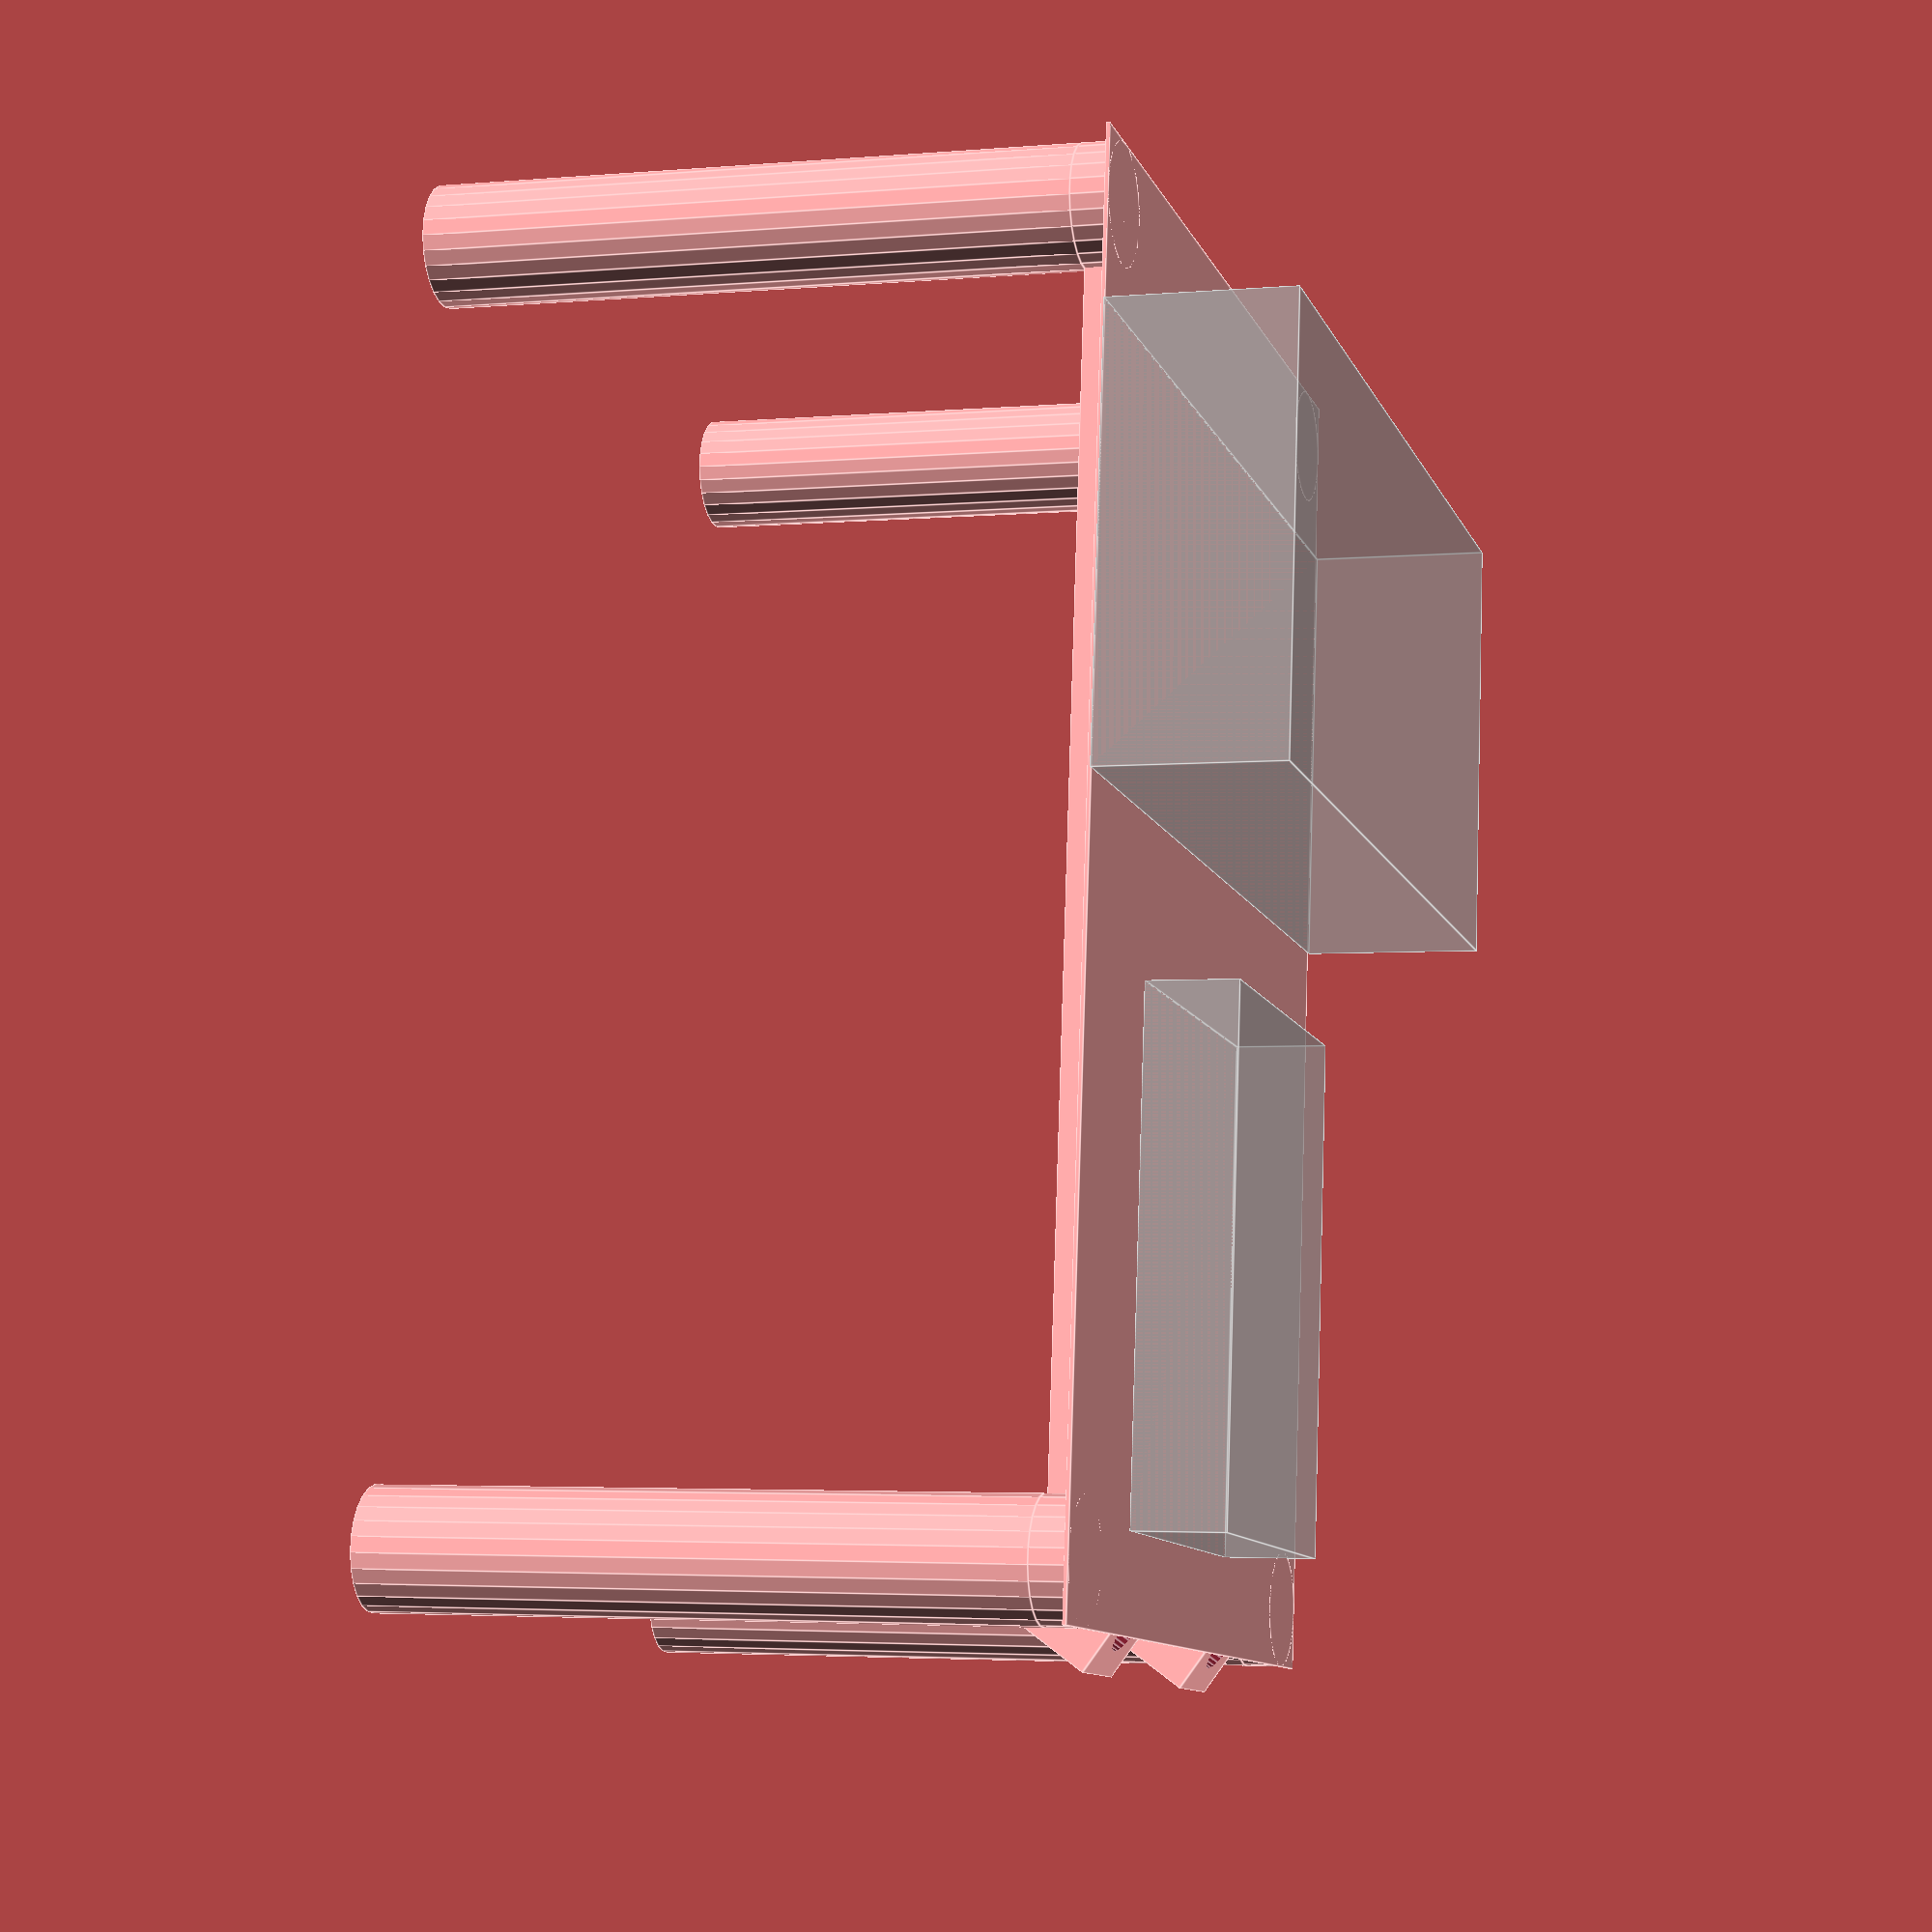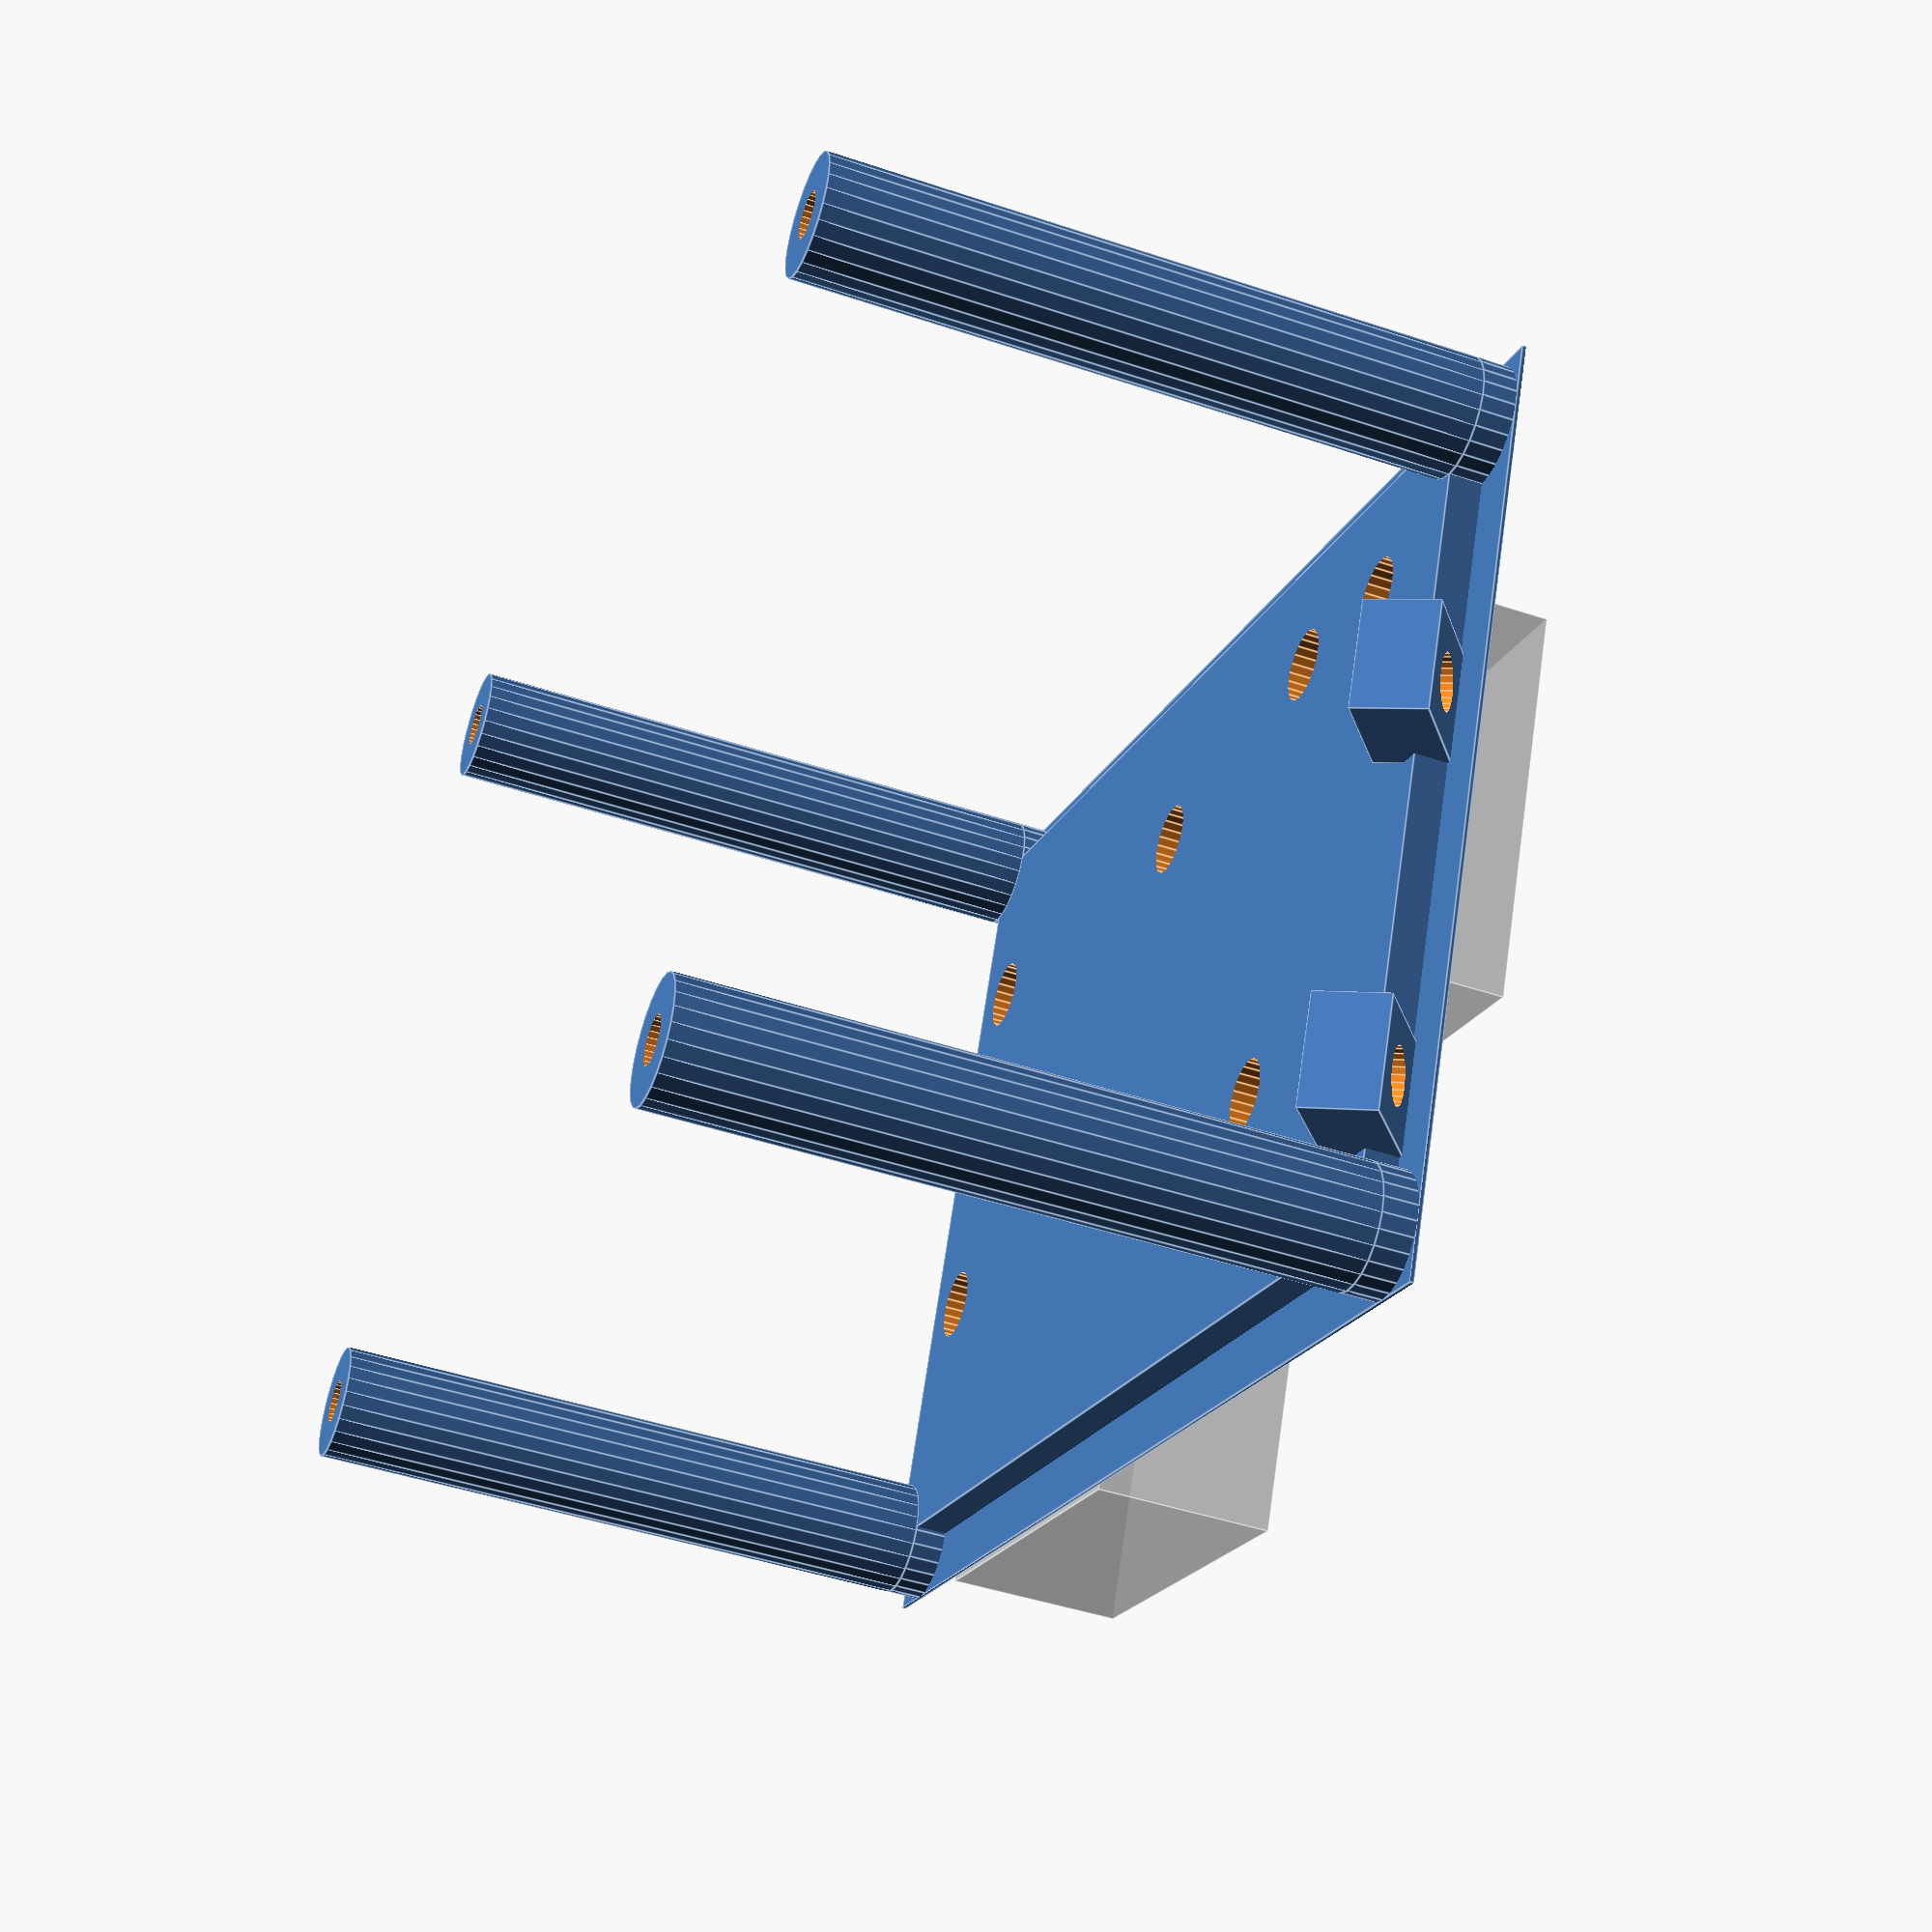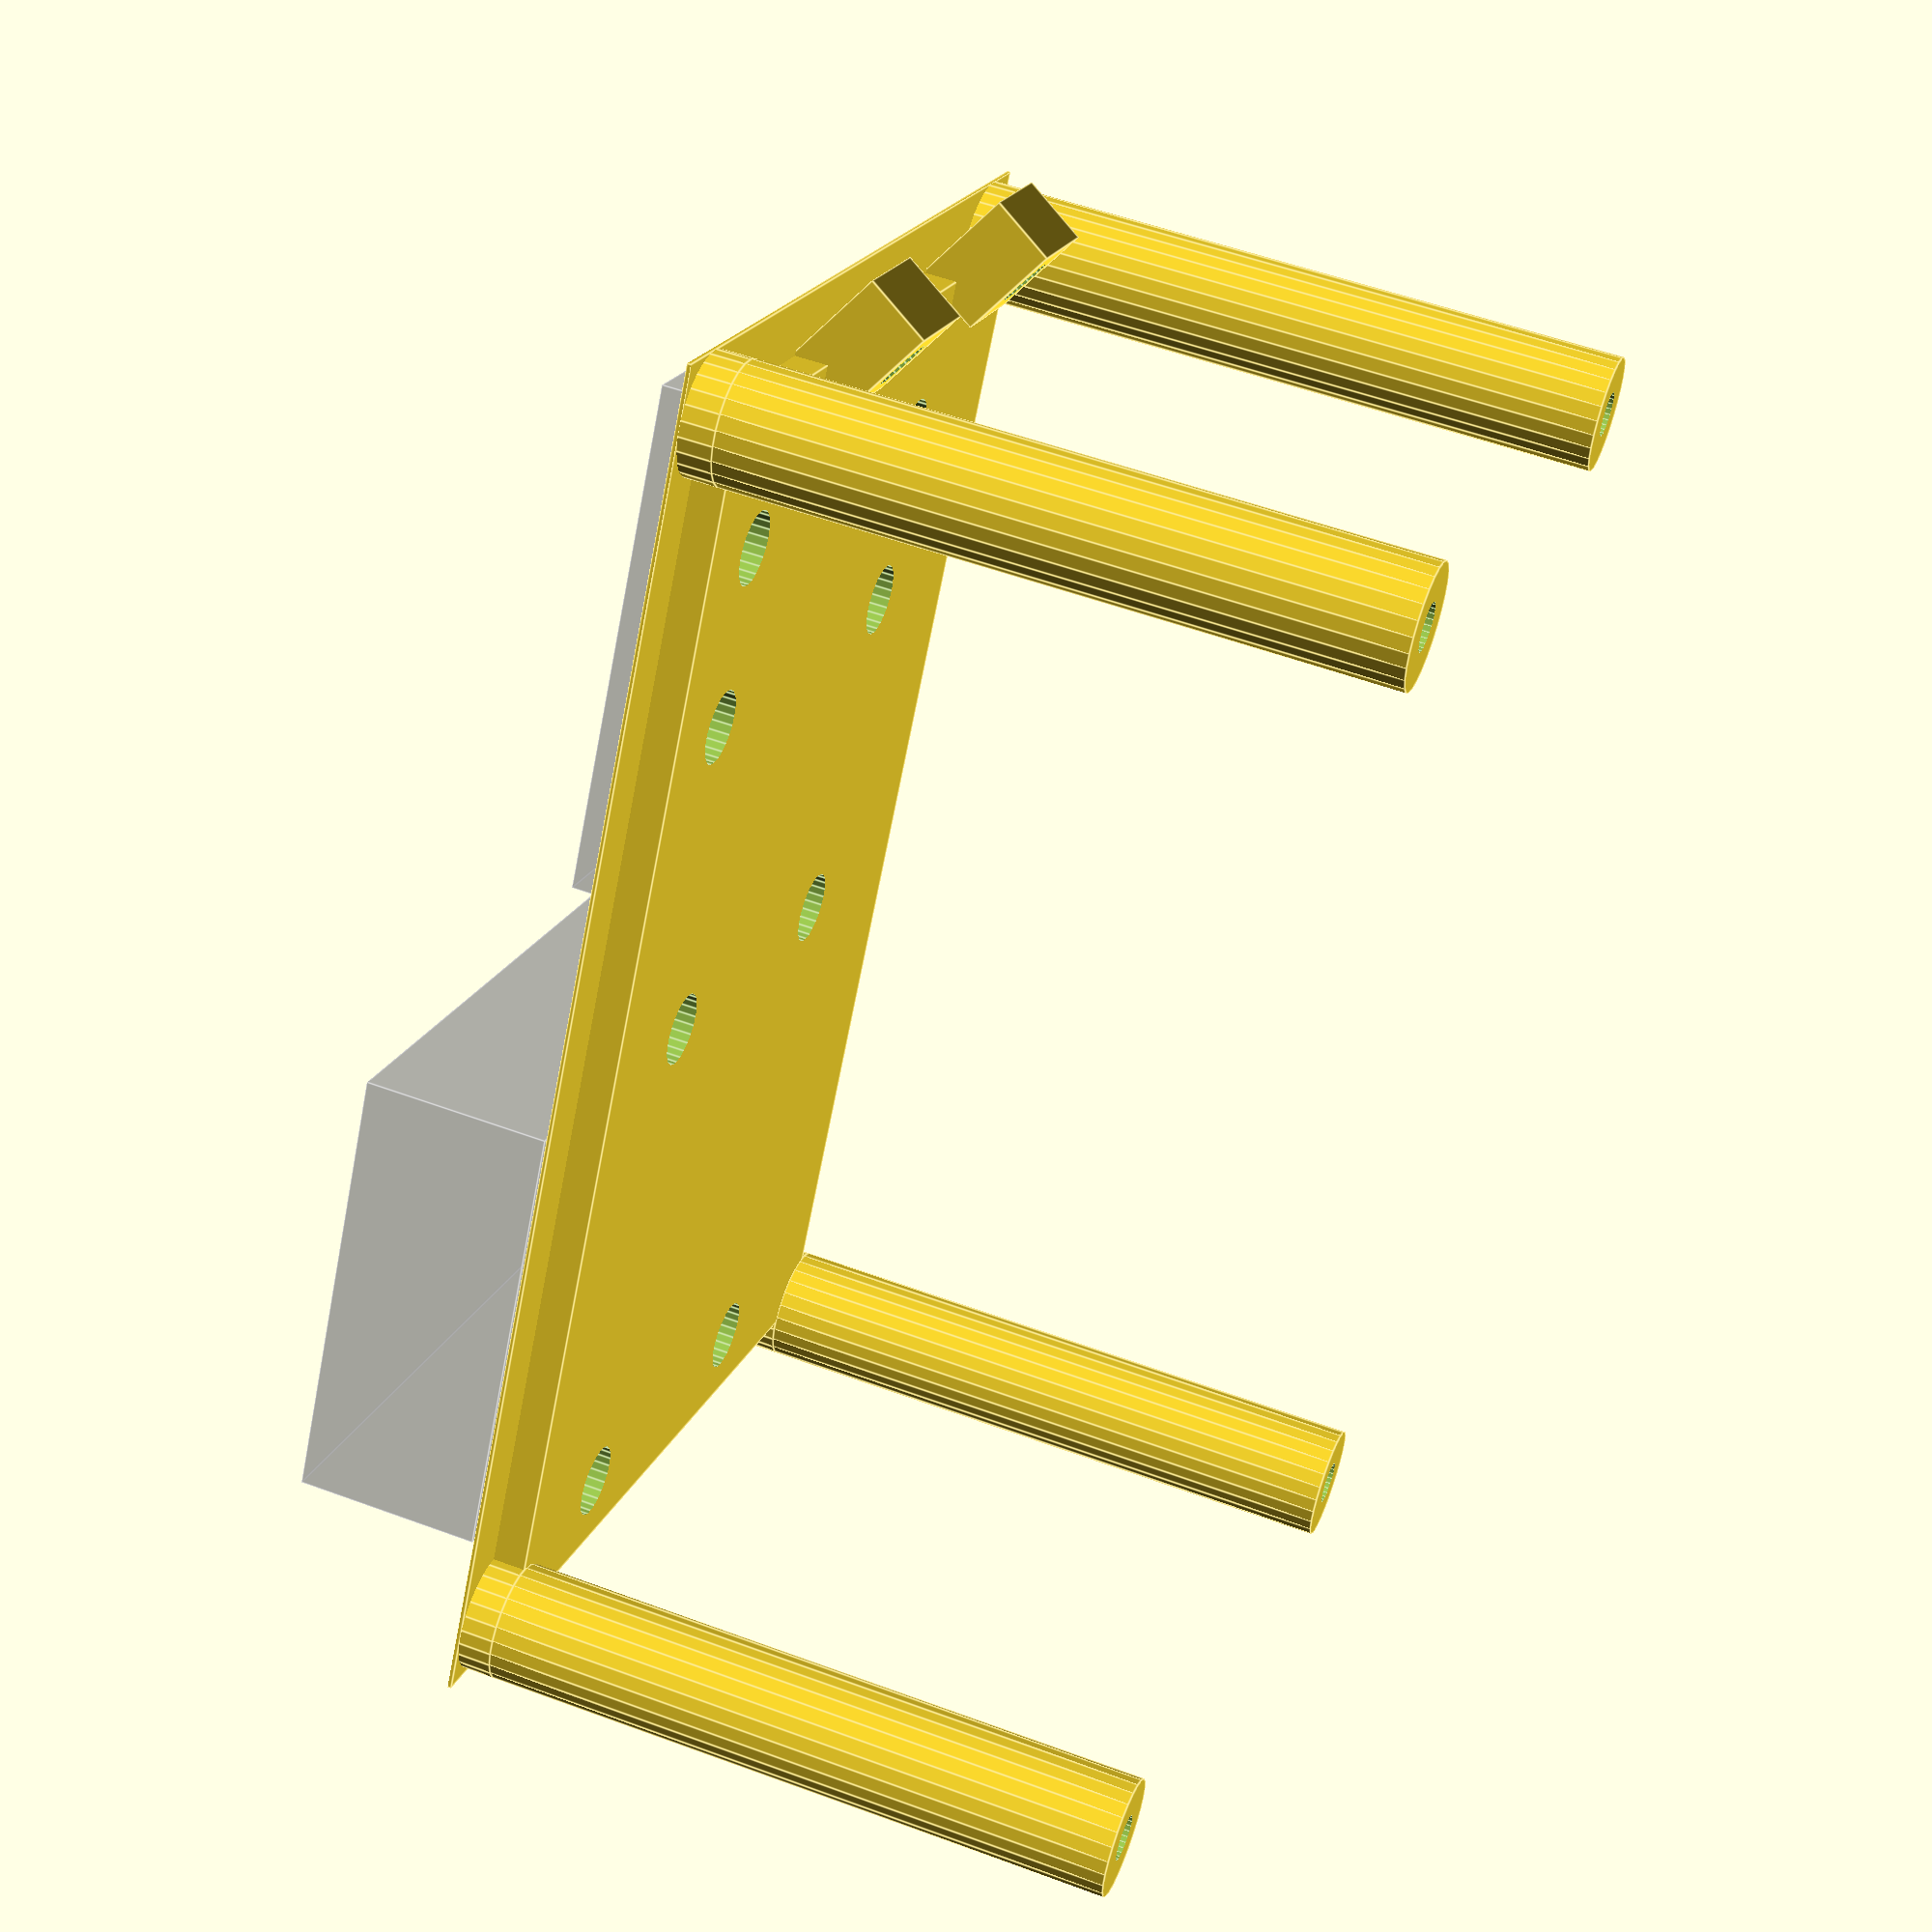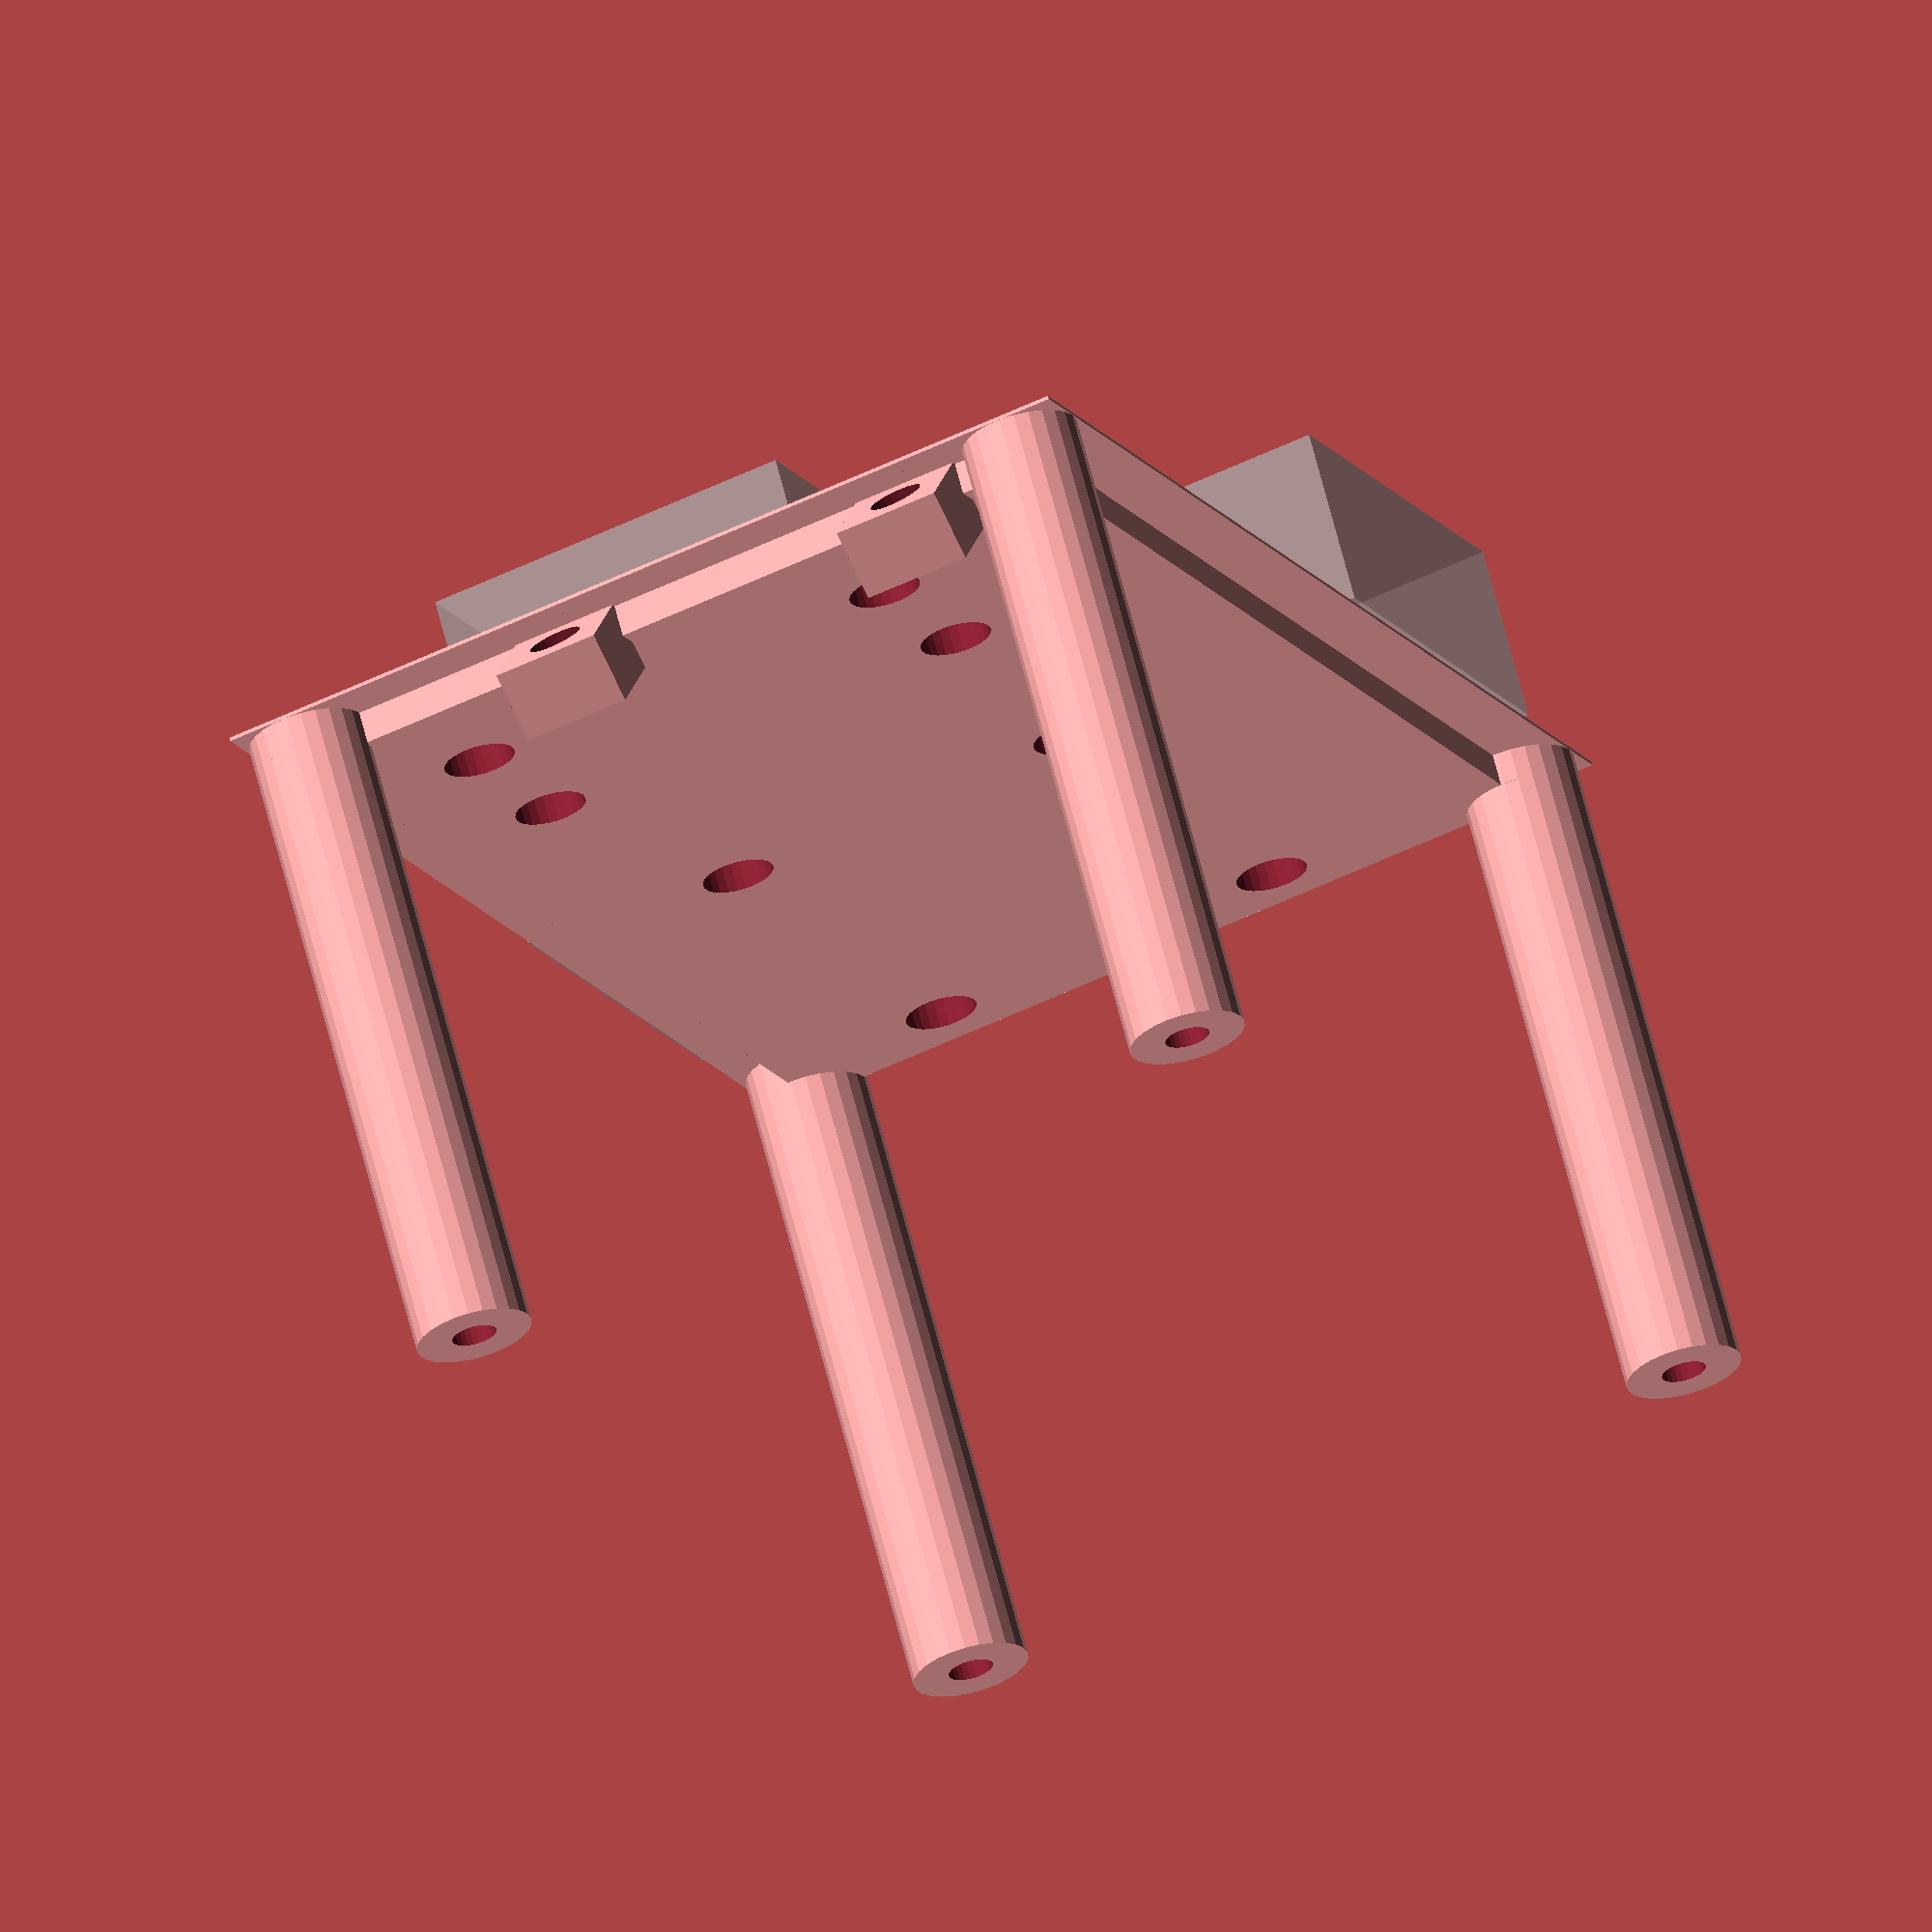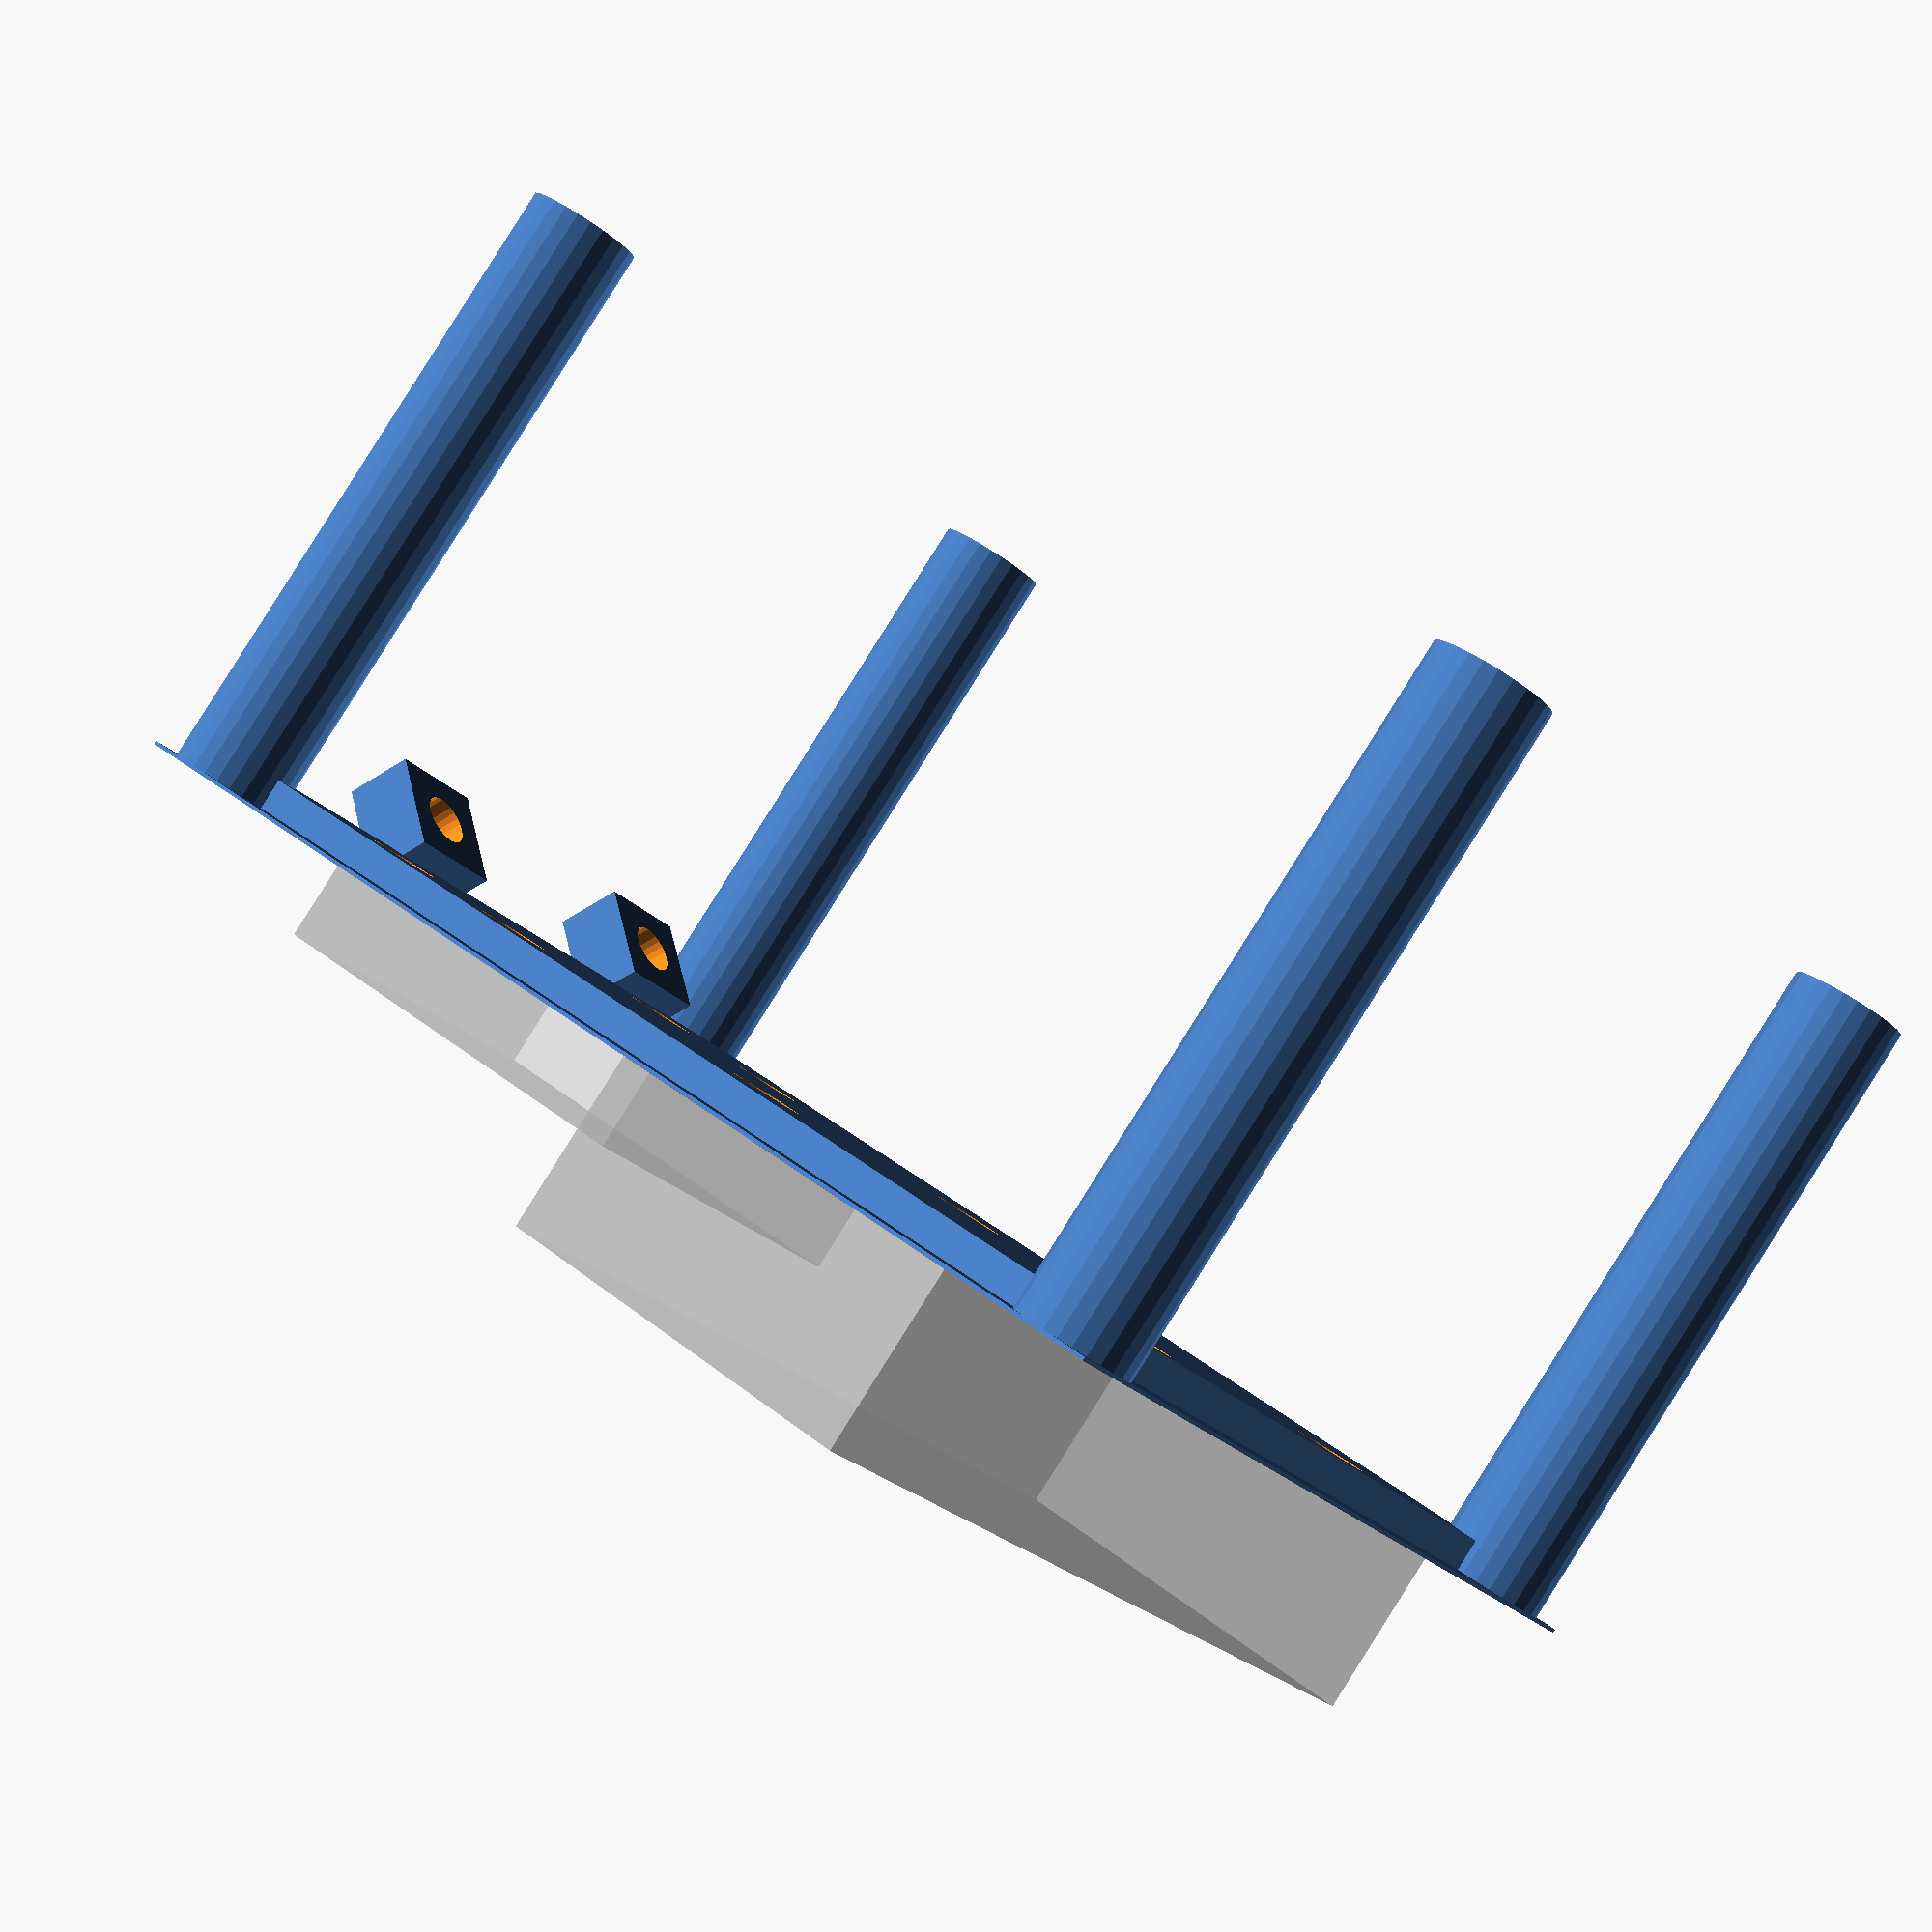
<openscad>
/*
 * Created by:
 * Thomas Buck <xythobuz@xythobuz.de> in June 2016
 *
 * Licensed under the
 * Creative Commons - Attribution - Share Alike license.
 */

// -----------------------------------------------------------

dist_x = 44;
dist_y = 68.5;
height = 35;
base_height = 2;
diameter = 6.5;
hole = 2.5;
cuts = 4;

vtx_width = 21;
vtx_height = 28;
vtx_x = ((dist_x - vtx_width) / 2) - 3;
vtx_y = 2;
vtx_off_1 = 0.15;
vtx_off_2 = 0.5;

osd_width = 51;
osd_height = 24;
osd_x = (dist_x - osd_width) / 2;
osd_y = dist_y - osd_height - 6;
osd_off_1 = 0.3;
osd_off_2 = 0.7;

display_hole = 3;
display_width = 6;
display_length = 6;
display_depth = 2;
display_depth_add = 2;
display_dist = 21;
display_off_x = 13;
display_off_y = 2.23;
display_off_z = -3.08;
display_angle = 35;

add_handle = 0; // [0,1]
handle = 3;

helper_plate = 0.2;

$fn = 25;

// -----------------------------------------------------------

module leg() {
    difference() {
        cylinder(d = diameter, h = height);
        
        translate([0, 0, -1])
            cylinder(d = hole, h = height + 2);
    }
}

module legs() {
    leg();
    
    translate([dist_x, 0, 0])
        leg();
    
    translate([dist_x, dist_y, 0])
        leg();
    
    translate([0, dist_y, 0])
        leg();
}

module handle() {
    rotate([90, 0, 0])
    translate([dist_x / 2, dist_y / 2 + handle / 2, base_height])
    difference() {
        cylinder(d = dist_x, h = handle);
        translate([0, 0, -1])
            cylinder(d = dist_x - handle, h = handle + 2);
        translate([-dist_x / 2, -dist_x / 2, -1])
            cube([dist_x, dist_x / 2, handle + 2]);
    }
}

module display_nub() {
    translate([0, 0, -display_depth_add])
    difference() {
        cube([display_width, display_length, display_depth + display_depth_add]);
        translate([display_width / 2, display_width / 2, -1])
            cylinder(d = display_hole, h = display_depth + display_depth_add + 2);
    }
}

module display() {
    translate([display_off_x, -display_length + display_off_y, display_off_z])
    rotate([display_angle, 0, 0])
    union() {
        display_nub();
        translate([display_dist, 0, 0])
            display_nub();
    }
}

module base() {
    difference() {
        cube([dist_x, dist_y, base_height]);
        
        // VTX holes
        translate([vtx_x - (cuts / 2), vtx_y + (cuts / 2) + (vtx_off_1 * vtx_height), -1])
            cylinder(d = cuts, h = base_height + 2);
        
        translate([vtx_x - (cuts / 2), vtx_y + (cuts / 2) + (vtx_off_2 * vtx_height), -1])
            cylinder(d = cuts, h = base_height + 2);
        
        translate([vtx_x + (cuts / 2) + vtx_width, vtx_y + (cuts / 2) + (vtx_off_1 * vtx_height), -1])
            cylinder(d = cuts, h = base_height + 2);
        
        translate([vtx_x + (cuts / 2) + vtx_width, vtx_y + (cuts / 2) + (vtx_off_2 * vtx_height), -1])
            cylinder(d = cuts, h = base_height + 2);
        
        // OSD holes
        translate([osd_x - (cuts / 2) + (osd_off_1 * osd_width), osd_y - (cuts / 2), -1])
            cylinder(d = cuts, h = base_height + 2);
        
        translate([osd_x - (cuts / 2) + (osd_off_2 * osd_width), osd_y - (cuts / 2), -1])
            cylinder(d = cuts, h = base_height + 2);
        
        translate([osd_x - (cuts / 2) + (osd_off_1 * osd_width), osd_y + (cuts / 2) + osd_height, -1])
            cylinder(d = cuts, h = base_height + 2);
        
        translate([osd_x - (cuts / 2) + (osd_off_2 * osd_width), osd_y + (cuts / 2) + osd_height, -1])
            cylinder(d = cuts, h = base_height + 2);
    }
    
    translate([-diameter / 2, -diameter / 2, base_height - helper_plate])
        cube([dist_x + diameter, dist_y + diameter, helper_plate]);
    
    cylinder(d = diameter, h = base_height);
    
    translate([dist_x, 0, 0])
        cylinder(d = diameter, h = base_height);
    
    translate([dist_x, dist_y, 0])
        cylinder(d = diameter, h = base_height);
    
    translate([0, dist_y, 0])
        cylinder(d = diameter, h = base_height);
    
    display();
    
    if (add_handle) {
        handle();
    }
}

// -----------------------------------------------------------

translate([dist_x, 0, base_height + height])
rotate([0, 180, 0])
union() {
    legs();
    
    translate([0, 0, height])
        base();
    
    %translate([vtx_x, vtx_y, height + base_height])
        cube([vtx_width, vtx_height, 5]);
    
    %translate([osd_x, osd_y, height + base_height])
        cube([osd_width, osd_height, 10]);
}

</openscad>
<views>
elev=183.6 azim=173.2 roll=73.8 proj=p view=edges
elev=225.6 azim=114.3 roll=111.0 proj=p view=edges
elev=125.9 azim=32.1 roll=248.6 proj=p view=edges
elev=113.2 azim=335.9 roll=194.4 proj=o view=solid
elev=91.8 azim=127.8 roll=327.7 proj=p view=wireframe
</views>
